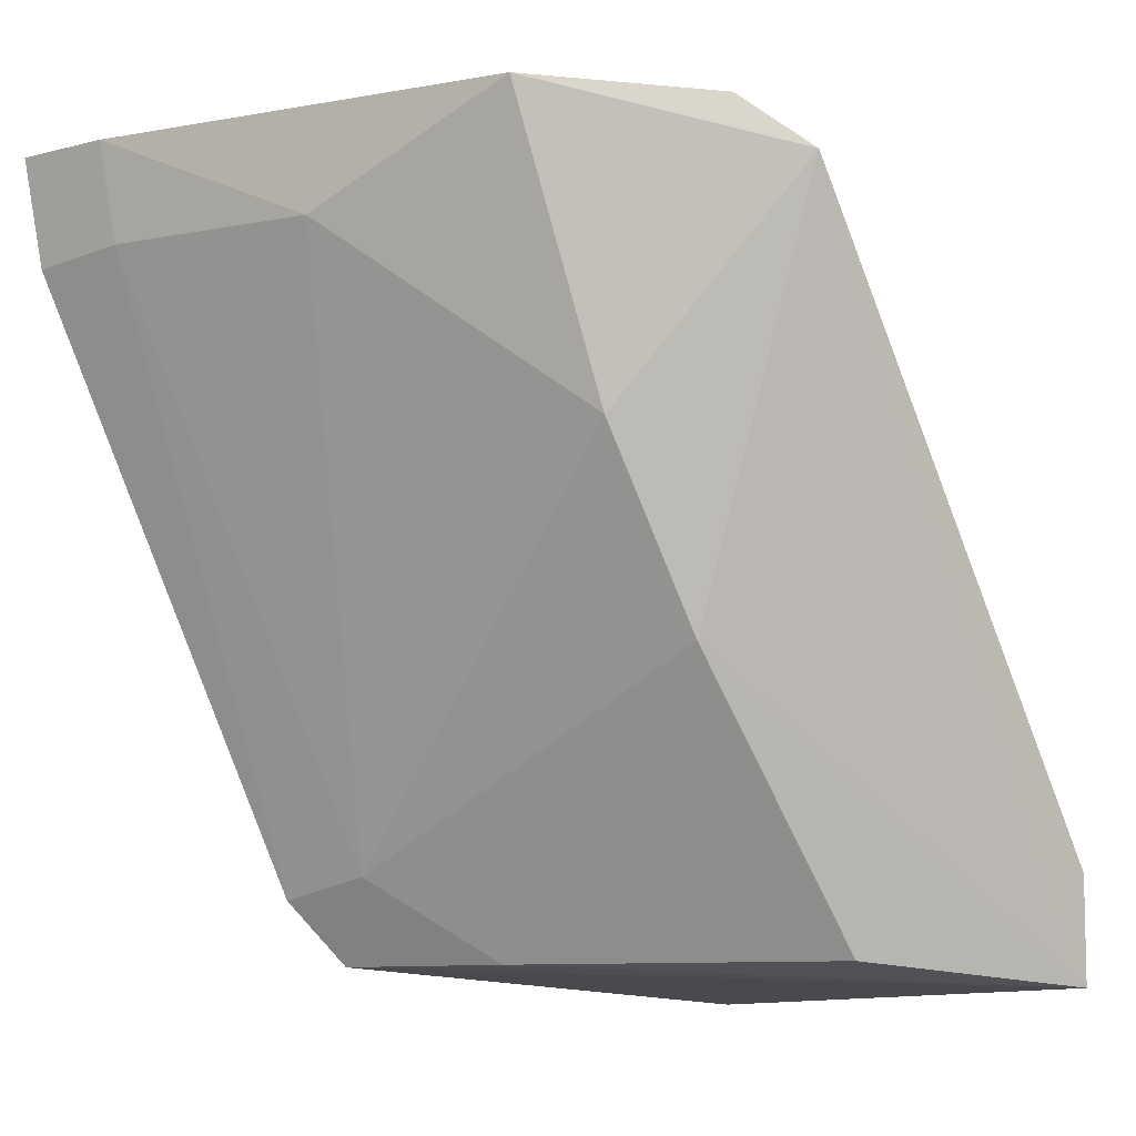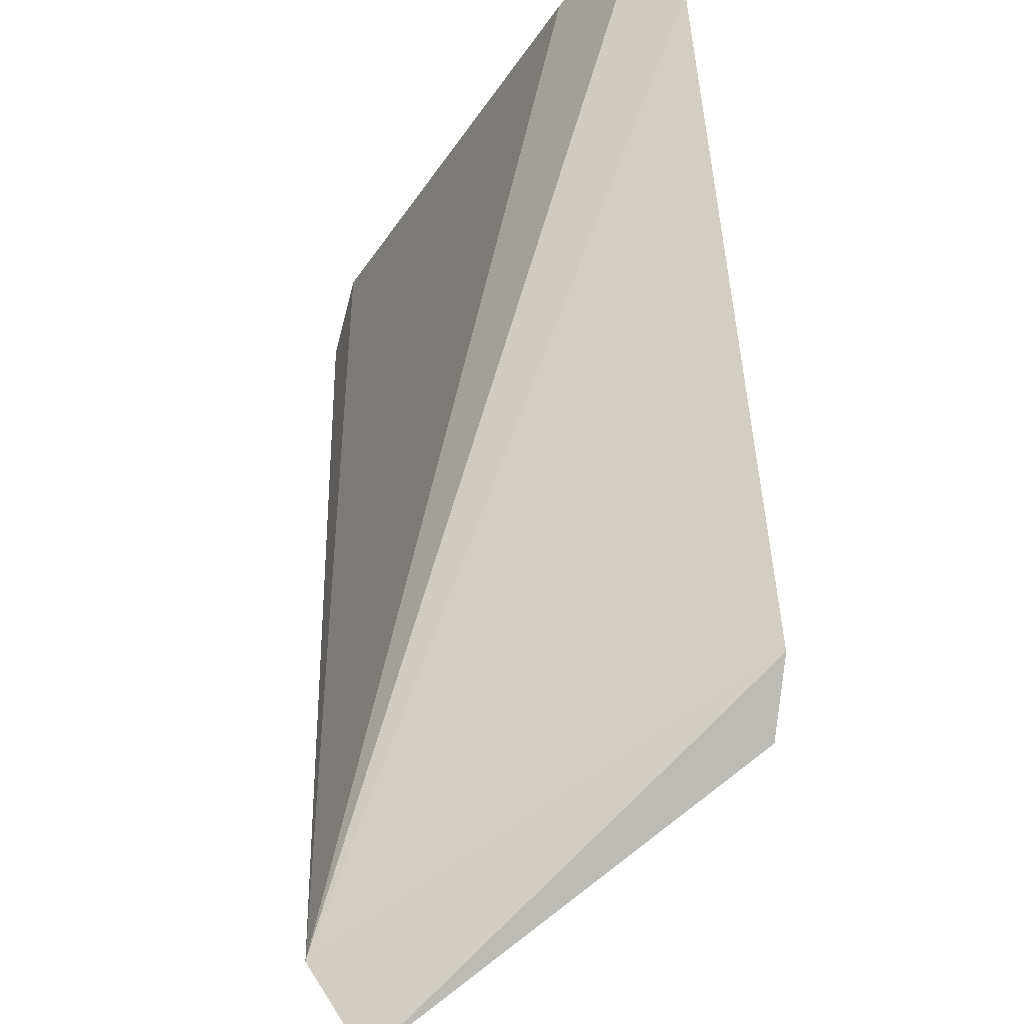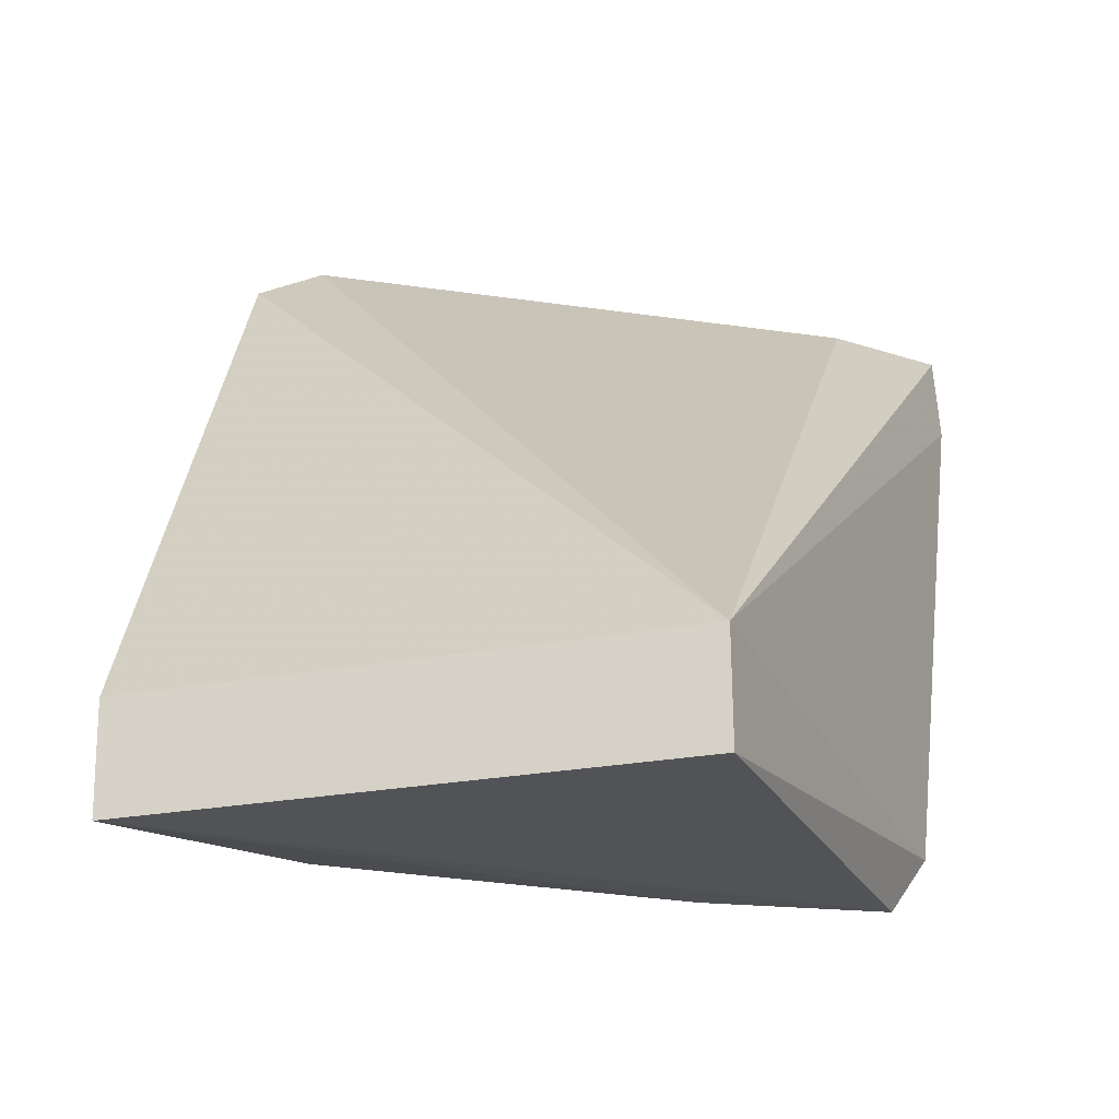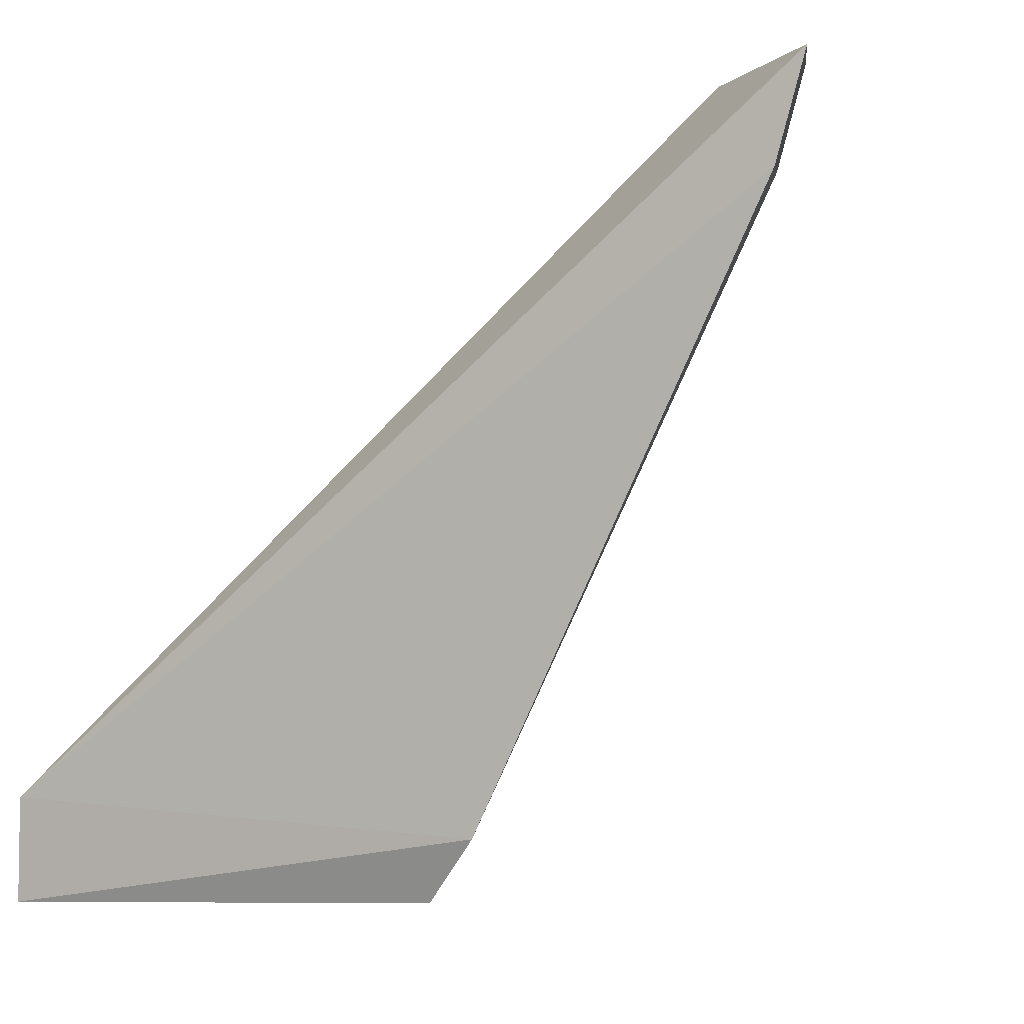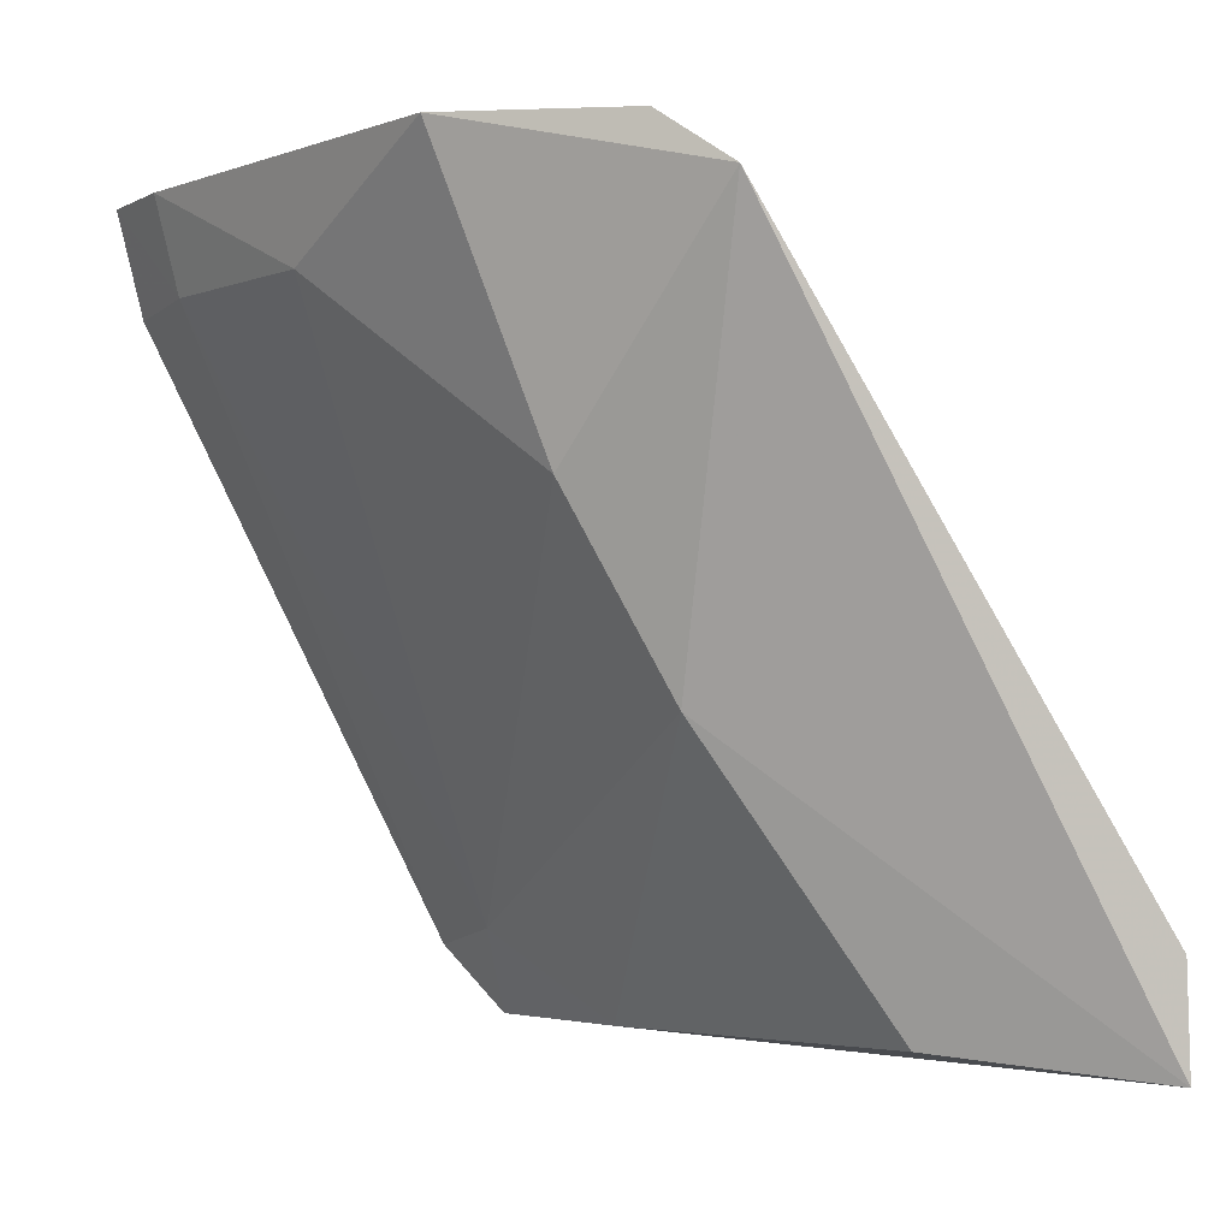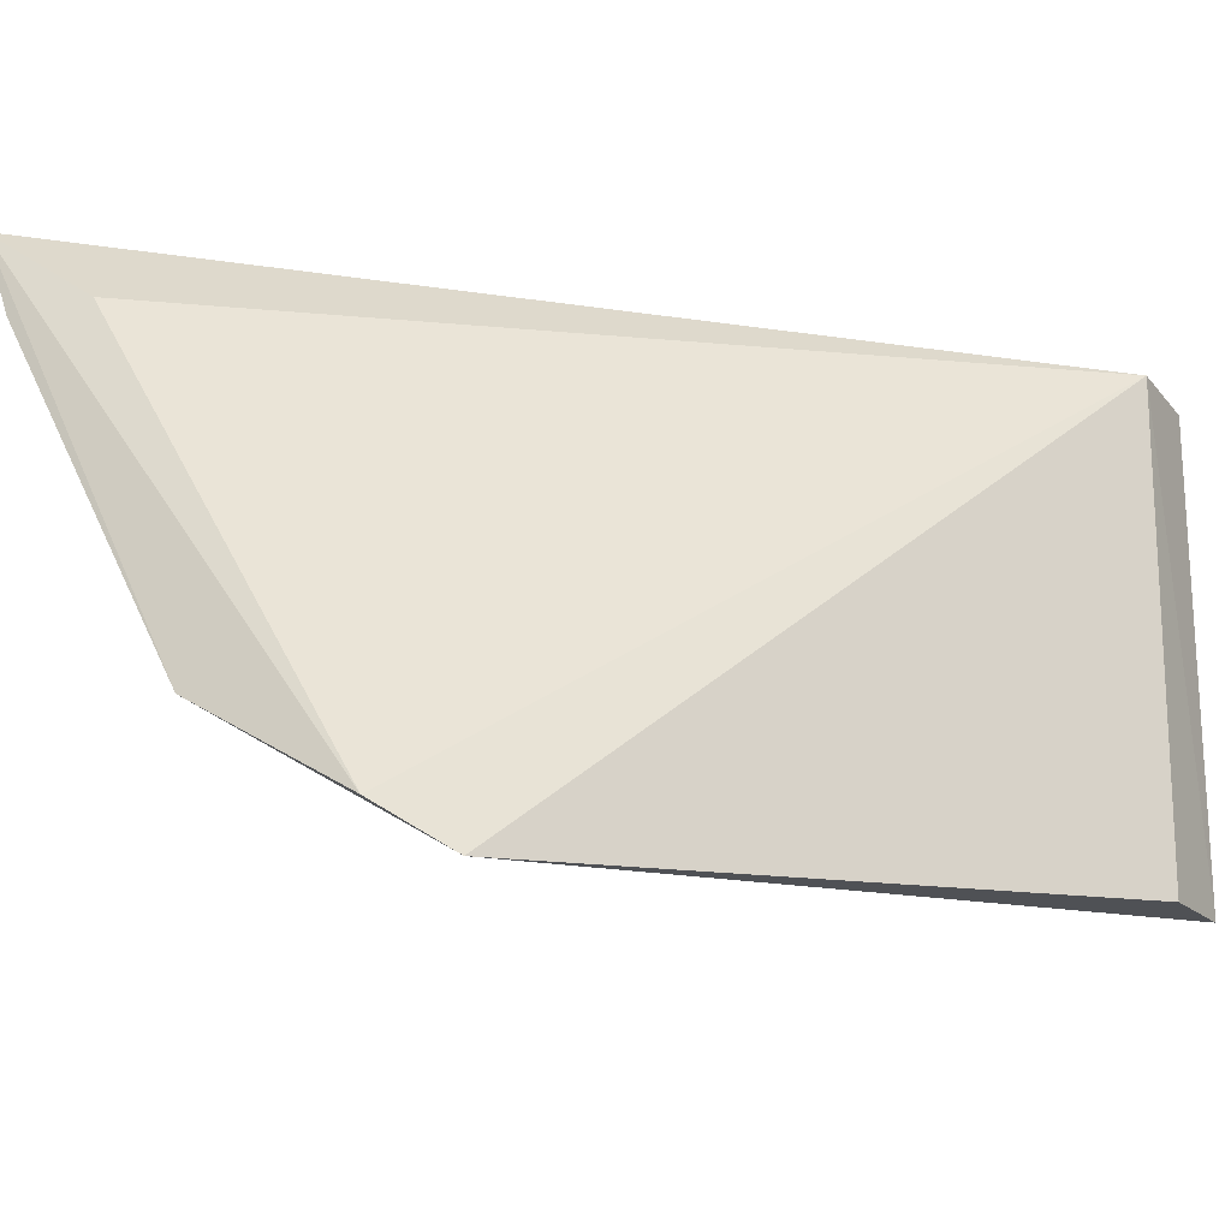
<metadata>
{"format":"obj","ext":"obj","renderer":"f3d","projection":"perspective","resolution":1024,"background":"white","views":[{"elev":-10.2,"azim":-37.3,"up":"+Z"},{"elev":79.7,"azim":146.5,"up":"+Y"},{"elev":-26.2,"azim":108.1,"up":"+Z"},{"elev":-0.7,"azim":-154.4,"up":"+Z"},{"elev":-2.9,"azim":-10.5,"up":"+Z"},{"elev":-20.5,"azim":26.6,"up":"+Y"}]}
</metadata>
<code>
v -0.4124 -0.1991 0.04863
v -0.3559 -0.189 -0.05723
v -0.3561 -0.1135 -0.04288
v -0.4804 -0.1092 0.05769
v -0.4145 -0.1764 -0.01286
v -0.4638 -0.1214 0.05561
v -0.3565 -0.1898 -0.04156
v -0.4461 -0.1777 0.05769
v -0.4261 -0.1108 -0.0538
v -0.4214 -0.1928 0.05613
v -0.43 -0.1767 0.01522
v -0.3559 -0.1134 -0.05837
v -0.3858 -0.1751 -0.0538
v -0.4588 -0.1492 0.04343
v -0.43 -0.1206 -0.04146
v -0.4342 -0.1075 -0.04436
v -0.4147 -0.1335 -0.0538
v -0.4757 -0.1224 0.05769
v -0.4765 -0.1078 0.04238
v -0.4721 -0.1212 0.04367
f 5 2 1
f 6 3 4
f 7 1 2
f 7 2 3
f 7 3 1
f 10 1 3
f 10 3 6
f 10 8 1
f 10 6 4
f 10 4 8
f 11 5 1
f 11 1 8
f 12 3 2
f 12 2 9
f 13 2 5
f 14 11 8
f 15 5 11
f 15 11 14
f 16 12 9
f 16 3 12
f 16 9 15
f 17 9 2
f 17 2 13
f 17 15 9
f 17 13 5
f 17 5 15
f 18 14 8
f 18 8 4
f 19 4 3
f 19 3 16
f 20 14 18
f 20 18 4
f 20 4 19
f 20 15 14
f 20 19 16
f 20 16 15

</code>
